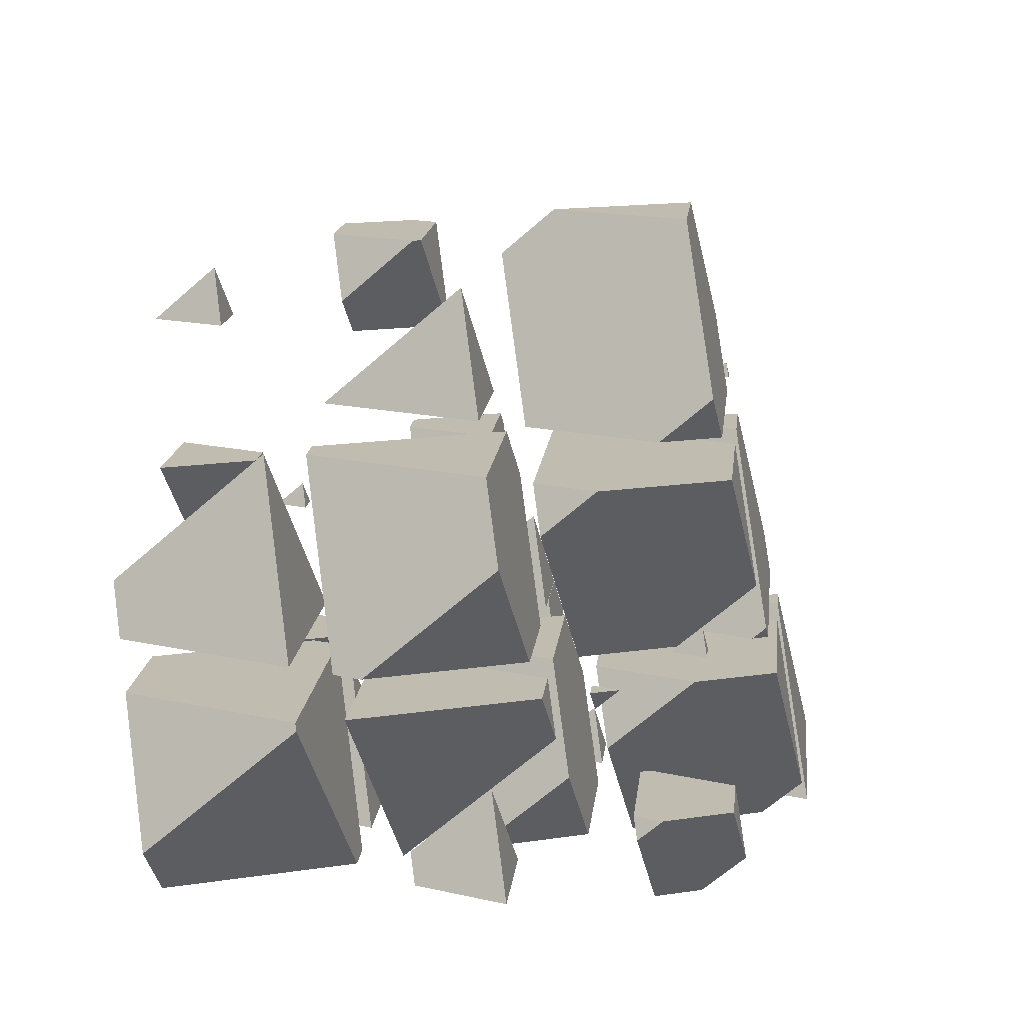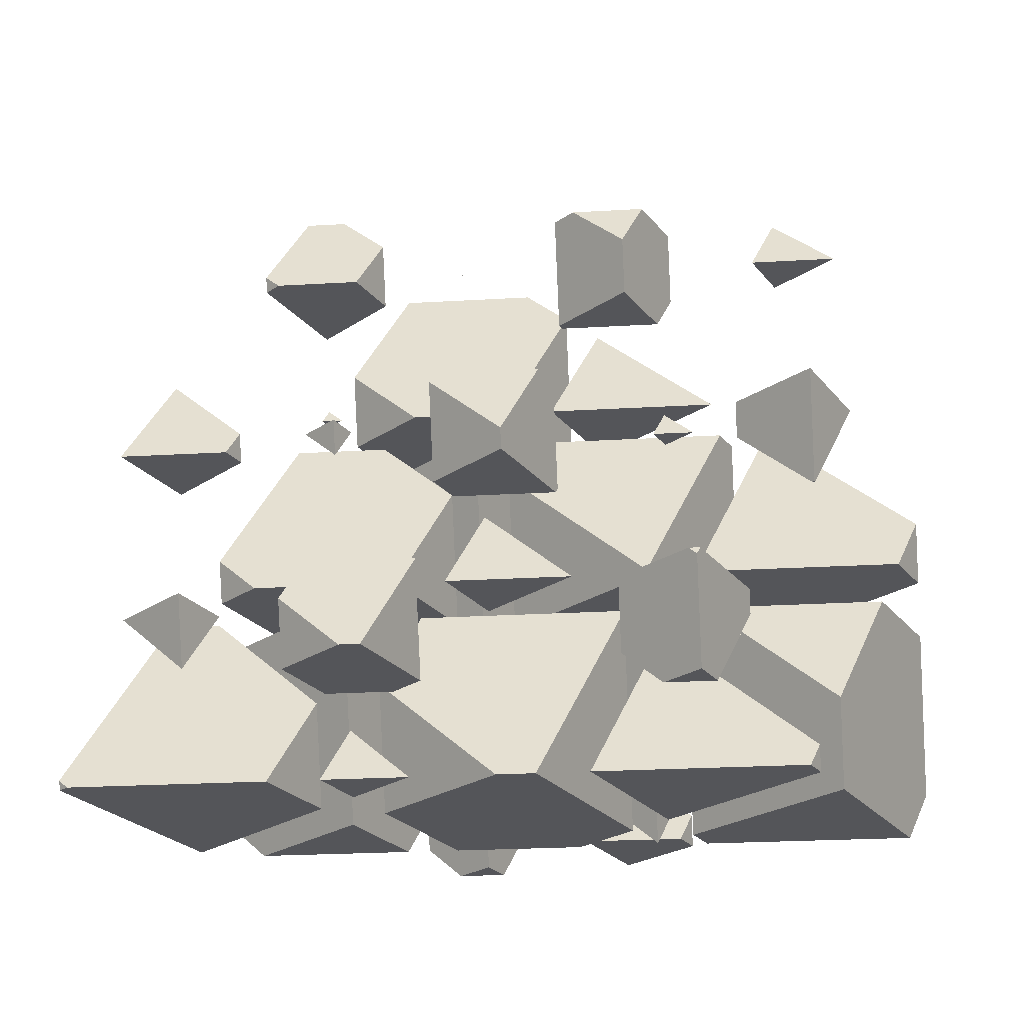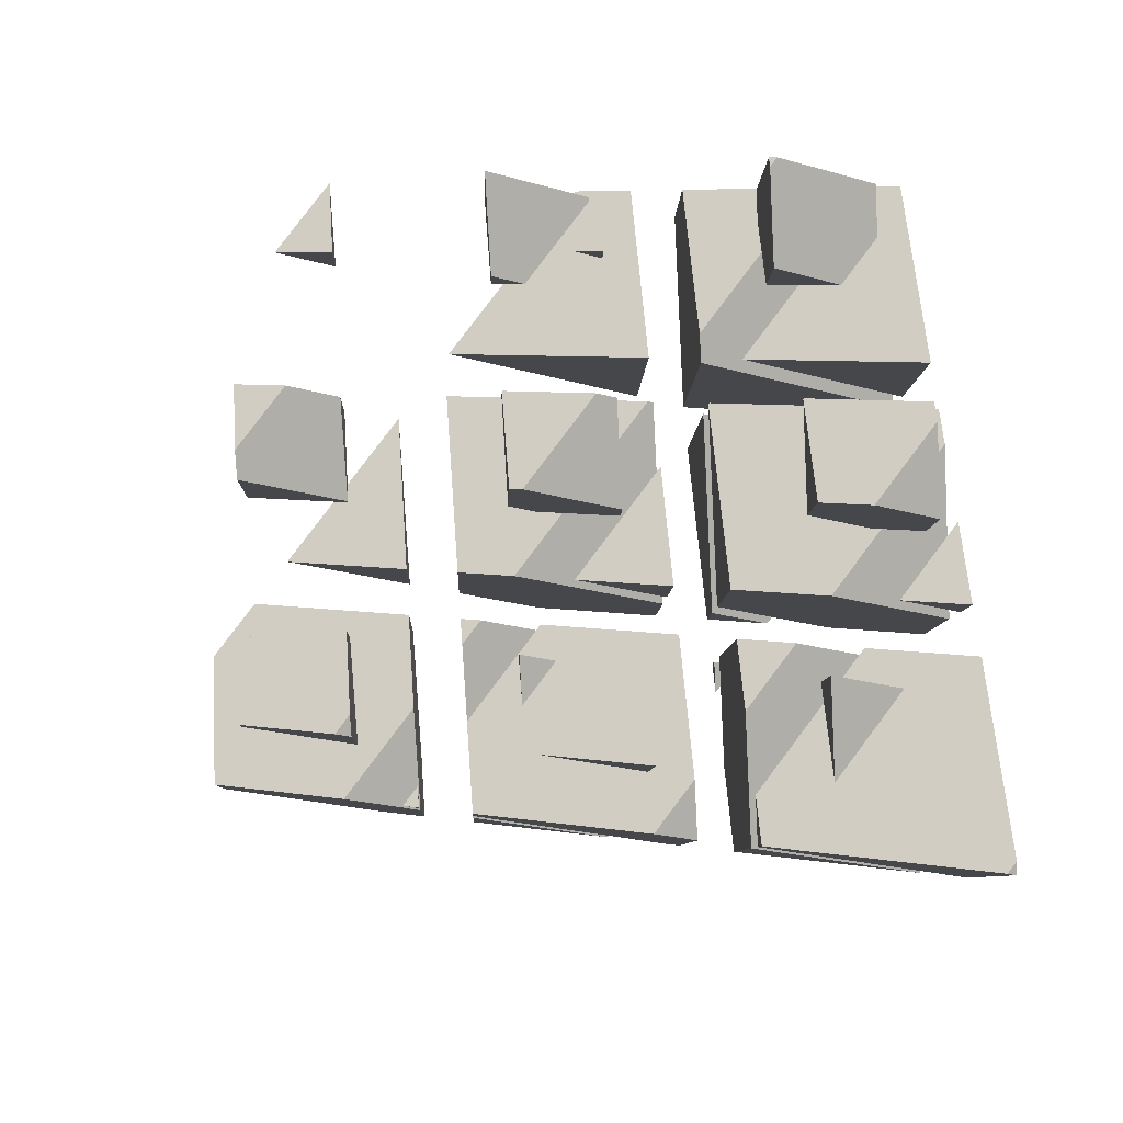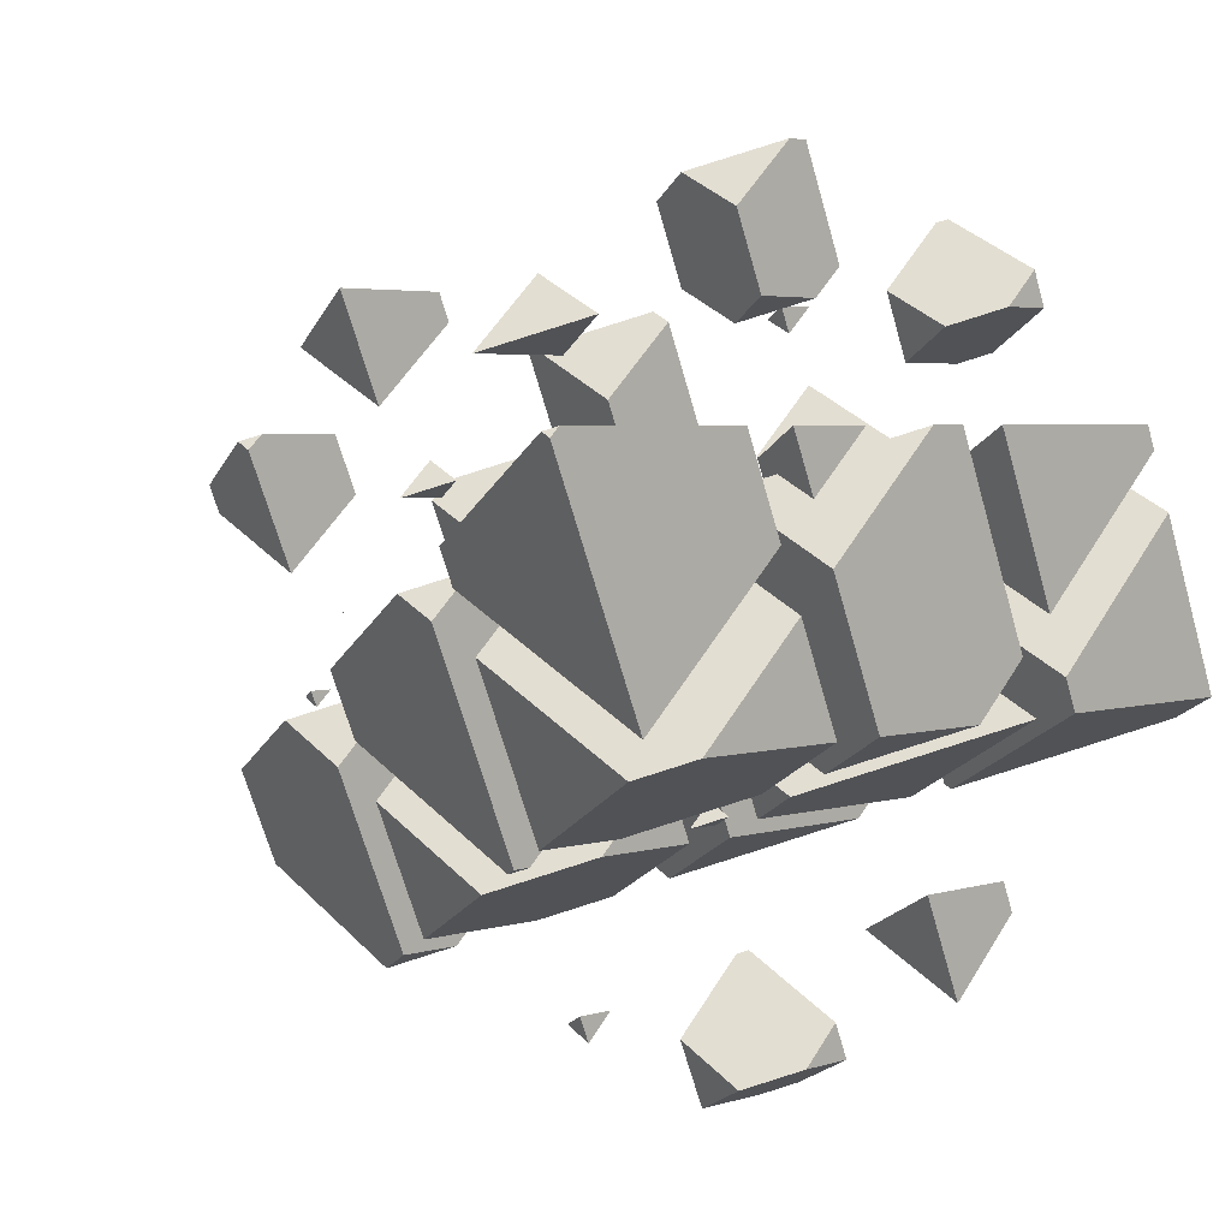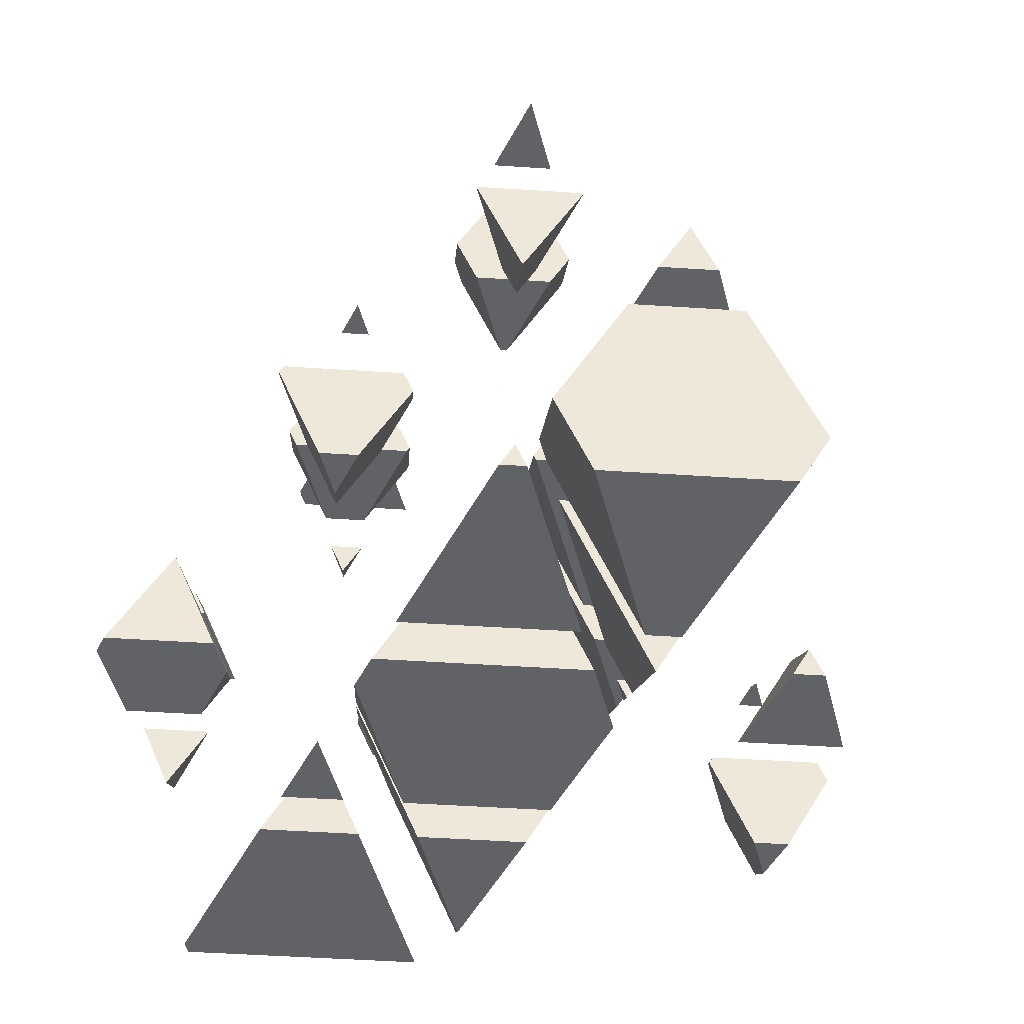
<metadata>
{"format":"obj","ext":"obj","renderer":"f3d","projection":"perspective","resolution":1024,"background":"white","views":[{"elev":16.5,"azim":-17.0,"up":"+Z"},{"elev":-24.7,"azim":-174.5,"up":"+Z"},{"elev":59.6,"azim":85.8,"up":"+Y"},{"elev":3.8,"azim":134.3,"up":"+Y"},{"elev":-50.6,"azim":-117.4,"up":"+Z"}]}
</metadata>
<code>
v -2.755 1.007 1.039
v -3.576 1.36 0.2661
v -3.615 1.36 0.2661
v -4.085 0.8398 1.405
v -2.907 0.8398 1.405
v -3.604 1.386 0.2661
v -2.755 1.191 1.405
v -3.604 1.958 1.405
f 1 3 2
f 1 4 3
f 1 5 4
f 6 2 3
f 5 1 7
f 8 5 7
f 8 4 5
f 6 4 8
f 6 3 4
f 1 8 7
f 1 6 8
f 1 2 6
v -3.972 1.441 3.114
v -3.285 0.8201 3.114
v -3.017 1.441 3.114
v -3.285 1.145 3.762
f 9 11 10
f 11 12 10
f 12 9 10
f 9 12 11
v -1.432 2.471 -2.165
v -1.874 2.661 -2.582
v -2.439 2.661 -2.582
v -2.81 2.251 -1.683
v -2.555 2.141 -1.443
v -1.731 2.141 -1.443
v -2.281 3.029 -2.582
v -1.432 2.834 -1.443
v -2.194 3.522 -1.443
v -2.81 2.371 -1.443
v -2.314 3.522 -1.443
v -2.281 3.56 -1.525
f 13 15 14
f 13 16 15
f 13 17 16
f 13 18 17
f 19 14 15
f 18 13 20
f 21 18 20
f 21 17 18
f 21 22 17
f 21 23 22
f 15 24 19
f 15 23 24
f 15 22 23
f 15 16 22
f 16 17 22
f 13 21 20
f 13 24 21
f 13 19 24
f 13 14 19
f 23 21 24
v -2.27 2.742 0.2661
v -1.961 2.463 0.2661
v -1.841 2.742 0.2661
v -1.961 2.609 0.557
f 25 27 26
f 27 28 26
f 28 25 26
f 25 28 27
v -1.235 -0.461 4.253
v -1.136 -0.461 4.253
v -0.6657 0.05934 3.114
v -1.844 0.05934 3.114
v -2.012 -0.1263 3.521
v -1.483 0.899 3.114
v -0.6344 0.1319 3.114
v -0.6344 0.7042 4.253
v -0.8739 0.9207 4.253
v -2.012 0.2418 4.253
v -1.72 0.9207 4.253
v -1.483 1.183 3.679
f 29 31 30
f 29 32 31
f 29 33 32
f 34 31 32
f 34 35 31
f 36 31 35
f 36 30 31
f 37 30 36
f 37 29 30
f 37 38 29
f 37 39 38
f 32 40 34
f 32 39 40
f 32 38 39
f 32 33 38
f 33 29 38
f 35 37 36
f 35 40 37
f 35 34 40
f 39 37 40
v 0.1595 0.9721 1.116
v 0.5104 1.36 0.2661
v -0.6683 1.36 0.2661
v -0.6889 1.337 0.316
v -0.1595 2.542 0.2661
v 0.6889 1.775 0.2661
v 0.6889 2.281 1.274
v 0.1595 1.118 1.405
v 0.6348 2.222 1.405
v -0.6889 1.885 1.405
v -0.5438 2.222 1.405
v -0.1595 2.647 0.4747
f 41 43 42
f 41 44 43
f 45 42 43
f 45 46 42
f 47 42 46
f 47 41 42
f 47 48 41
f 47 49 48
f 49 50 48
f 49 51 50
f 43 52 45
f 43 51 52
f 43 50 51
f 43 44 50
f 44 48 50
f 44 41 48
f 46 52 47
f 46 45 52
f 51 47 52
f 51 49 47
v 1.686 2.661 -2.582
v 0.9597 2.661 -2.582
v 1.483 2.436 -2.089
v 2.012 3.417 -2.582
v 1.321 4.043 -2.582
v 1.103 4.043 -2.582
v 0.6344 2.955 -2.582
v 2.012 3.745 -1.93
v 1.483 2.76 -1.443
v 1.811 3.522 -1.443
v 0.64 3.522 -1.443
v 0.6344 3.525 -1.448
f 53 55 54
f 53 57 56
f 53 58 57
f 53 59 58
f 53 54 59
f 60 53 56
f 60 55 53
f 60 61 55
f 60 62 61
f 62 63 61
f 64 58 59
f 64 61 63
f 64 55 61
f 64 54 55
f 64 59 54
f 56 57 60
f 57 62 60
f 57 63 62
f 57 64 63
f 57 58 64
v 0.6319 -0.461 4.253
v 0.6544 -0.461 4.253
v 0.6382 -0.454 4.238
v 0.6382 -0.4463 4.253
f 65 67 66
f 65 66 68
f 68 67 65
f 68 66 67
v 1.808 0.8398 1.405
v 2.356 0.8398 1.405
v 1.961 1.01 1.034
v 1.961 1.196 1.405
f 69 71 70
f 69 70 72
f 72 71 69
f 72 70 71
v 2.281 0.05934 3.114
v 2.28 0.05934 3.114
v 2.281 0.05891 3.115
v 2.81 1.288 3.114
v 2.641 1.441 3.114
v 1.697 1.441 3.114
v 1.432 0.8255 3.114
v 2.81 1.368 3.274
v 2.281 0.6308 4.253
v 2.405 0.9207 4.253
v 1.96 0.9207 4.253
v 1.432 1.148 3.756
f 73 75 74
f 73 77 76
f 73 78 77
f 73 79 78
f 73 74 79
f 80 73 76
f 80 75 73
f 80 81 75
f 80 82 81
f 82 83 81
f 84 78 79
f 84 81 83
f 84 75 81
f 84 74 75
f 84 79 74
f 76 77 80
f 77 82 80
f 77 83 82
f 77 84 83
f 77 78 84
v 2.984 2.141 -1.443
v 4.057 2.141 -1.443
v 3.285 2.473 -2.171
v 3.285 2.839 -1.443
f 85 87 86
f 85 86 88
f 88 87 85
f 88 86 87
v 2.755 2.468 0.2661
v 3.604 1.701 0.2661
v 4.052 2.742 0.2661
v 2.873 2.742 0.2661
v 3.604 2.246 1.351
v 2.755 2.612 0.5513
f 89 91 90
f 89 92 91
f 91 93 90
f 94 92 89
f 94 90 93
f 94 89 90
f 94 91 92
f 94 93 91
v -3.125 -2.225 -0.96
v -2.22 -1.224 -3.152
v -4.578 -1.224 -3.152
v -4.822 -1.494 -2.559
v -3.763 0.667 -3.152
v -2.067 -0.8671 -3.152
v -2.067 0.2776 -0.8731
v -3.125 -2.181 -0.8731
v -4.822 -0.6472 -0.8731
v -4.329 0.4988 -0.8731
v -2.311 0.4988 -0.8731
v -3.763 1.124 -2.242
f 95 97 96
f 95 98 97
f 99 96 97
f 99 100 96
f 101 96 100
f 101 95 96
f 101 102 95
f 102 104 103
f 102 105 104
f 102 101 105
f 97 106 99
f 97 104 106
f 97 103 104
f 97 98 103
f 98 102 103
f 98 95 102
f 100 105 101
f 100 106 105
f 100 99 106
f 104 105 106
v -4.822 -0.3611 -0.3035
v -3.125 -1.895 -0.3035
v -2.207 0.2386 -0.3035
v -4.564 0.2386 -0.3035
v -3.125 -0.7775 1.921
v -4.822 -0.04695 0.3217
f 107 109 108
f 107 110 109
f 109 111 108
f 112 110 107
f 112 108 111
f 112 107 108
f 112 109 110
f 112 111 109
v -3.499 1.282 -3.152
v -1.802 -0.2524 -3.152
v -1.03 1.539 -3.152
v -3.388 1.539 -3.152
v -1.802 0.6862 -1.283
v -3.499 1.417 -2.883
f 113 115 114
f 113 116 115
f 115 117 114
f 118 116 113
f 118 114 117
f 118 113 114
f 118 115 116
f 118 117 115
v -2.572 -2.265 -0.8731
v -0.2145 -2.265 -0.8731
v 0.05443 -1.967 -1.524
v -1.642 -1.237 -3.124
v 0.05443 -1.64 -0.8731
v -1.642 -0.106 -0.8731
f 119 121 120
f 119 122 121
f 120 121 123
f 124 120 123
f 124 119 120
f 124 122 119
f 124 121 122
f 124 123 121
v -0.4497 -2.525 -0.3035
v -2.429 -2.525 -0.3035
v -1.004 -3.138 1.039
v -1.642 0.1802 -0.3035
v -2.701 -2.279 -0.3035
v 0.05443 -1.354 -0.3035
v 0.05443 -0.5197 1.357
v -1.004 -2.668 1.975
v -0.2008 -0.802 1.975
v -2.701 -1.134 1.975
v -2.558 -0.802 1.975
v -1.642 0.2108 -0.2426
f 125 127 126
f 128 126 129
f 128 125 126
f 128 130 125
f 131 125 130
f 131 127 125
f 131 132 127
f 131 133 132
f 133 134 132
f 133 135 134
f 129 136 128
f 129 135 136
f 129 134 135
f 134 127 132
f 134 126 127
f 134 129 126
f 130 136 131
f 130 128 136
f 135 131 136
f 135 133 131
v -2.464 -1.062 2.545
v -1.004 -2.382 2.545
v -0.436 -1.062 2.545
v -1.004 -1.691 3.92
f 137 139 138
f 139 140 138
f 140 137 138
f 137 140 139
v 0.7264 -1.224 -3.152
v -0.7273 -1.224 -3.152
v 0.3191 -1.674 -2.165
v 1.378 0.2889 -3.152
v -0.005473 1.539 -3.152
v -0.4412 1.539 -3.152
v -1.378 -0.6359 -3.152
v 1.378 0.9439 -1.848
v 0.3191 -1.025 -0.8731
v 0.9753 0.4988 -0.8731
v -1.367 0.4988 -0.8731
v -1.378 0.5035 -0.8835
f 141 143 142
f 141 145 144
f 141 146 145
f 141 147 146
f 141 142 147
f 148 141 144
f 148 143 141
f 148 149 143
f 148 150 149
f 150 151 149
f 152 146 147
f 152 149 151
f 152 143 149
f 152 142 143
f 152 147 142
f 144 145 148
f 145 150 148
f 145 151 150
f 145 152 151
f 145 146 152
v -0.7624 0.2386 -0.3035
v 0.3191 -0.7392 -0.3035
v 0.7401 0.2386 -0.3035
v 0.3191 -0.227 0.7159
f 153 155 154
f 155 156 154
f 156 153 154
f 153 156 155
v 0.9391 1.539 -3.152
v 1.642 0.9036 -3.152
v 1.916 1.539 -3.152
v 1.642 1.237 -2.489
f 157 159 158
f 159 160 158
f 160 157 158
f 157 160 159
v 0.3749 -2.265 -0.8731
v 0.7452 -2.265 -0.8731
v 0.4786 -2.15 -1.124
v 0.4786 -2.024 -0.8731
f 161 163 162
f 161 162 164
f 164 163 161
f 164 162 163
v 2.175 -2.88 0.475
v 1.35 -2.525 -0.3035
v 0.1396 -2.525 -0.3035
v -0.58 -3.321 1.439
v -0.01172 -3.565 1.975
v 1.556 -3.565 1.975
v 0.4786 -1.737 -0.3035
v 2.175 -2.127 1.975
v 0.7101 -0.802 1.975
v -0.58 -3.052 1.975
v 0.3885 -0.802 1.975
v 0.4786 -0.7024 1.757
f 165 167 166
f 165 168 167
f 165 169 168
f 165 170 169
f 171 166 167
f 170 165 172
f 173 170 172
f 173 169 170
f 173 174 169
f 173 175 174
f 167 176 171
f 167 175 176
f 167 174 175
f 167 168 174
f 168 169 174
f 165 173 172
f 165 176 173
f 165 171 176
f 165 166 171
f 175 173 176
v 1.321 -3.826 2.545
v 0.5926 -3.826 2.545
v 1.117 -4.051 3.039
v 2.175 -1.841 2.545
v 1.314 -1.062 2.545
v 0.1533 -1.062 2.545
v -0.58 -2.766 2.545
v 2.175 -1.433 3.356
v 1.117 -3.155 4.823
v 1.57 -2.103 4.823
v -0.04684 -2.103 4.823
v -0.58 -1.873 4.32
f 177 179 178
f 177 181 180
f 177 182 181
f 177 183 182
f 177 178 183
f 184 177 180
f 184 179 177
f 184 185 179
f 184 186 185
f 186 187 185
f 188 182 183
f 188 185 187
f 188 179 185
f 188 178 179
f 188 183 178
f 180 181 184
f 181 186 184
f 181 187 186
f 181 188 187
f 181 182 188
v 3.499 -1.417 -2.73
v 3.051 -1.224 -3.152
v 1.316 -1.224 -3.152
v 0.7433 -1.857 -1.765
v 1.69 -2.265 -0.8731
v 2.732 -2.265 -0.8731
v 1.802 -0.09464 -3.152
v 3.499 -0.4841 -0.8731
v 2.412 0.4988 -0.8731
v 0.7433 -1.409 -0.8731
v 1.565 0.4988 -0.8731
v 1.802 0.7613 -1.448
f 189 191 190
f 189 192 191
f 189 193 192
f 189 194 193
f 195 190 191
f 194 189 196
f 197 194 196
f 197 193 194
f 197 198 193
f 197 199 198
f 191 200 195
f 191 199 200
f 191 198 199
f 191 192 198
f 192 193 198
f 189 197 196
f 189 200 197
f 189 195 200
f 189 190 195
f 199 197 200
v 2.497 -2.525 -0.3035
v 2.294 -2.525 -0.3035
v 2.44 -2.588 -0.1659
v 3.499 -0.1979 -0.3035
v 3.016 0.2386 -0.3035
v 1.329 0.2386 -0.3035
v 0.7433 -1.123 -0.3035
v 3.499 0.03074 0.1516
v 2.44 -1.512 1.975
v 2.746 -0.802 1.975
v 1.655 -0.802 1.975
v 0.7433 -0.4096 1.116
f 201 203 202
f 201 205 204
f 201 206 205
f 201 207 206
f 201 202 207
f 208 201 204
f 208 203 201
f 208 209 203
f 208 210 209
f 210 211 209
f 212 206 207
f 212 209 211
f 212 203 209
f 212 202 203
f 212 207 202
f 204 205 208
f 205 210 208
f 205 211 210
f 205 212 211
f 205 206 212
v 2.259 -1.062 2.545
v 2.44 -1.226 2.545
v 2.511 -1.062 2.545
v 2.44 -1.14 2.715
f 213 215 214
f 215 216 214
f 216 213 214
f 213 216 215
v 3.763 -1.014 -3.152
v 4.822 1.445 -3.152
v 4.717 1.539 -3.152
v 2.505 1.539 -3.152
v 2.067 0.5201 -3.152
v 3.763 0.1306 -0.8731
v 3.922 0.4988 -0.8731
v 4.822 1.494 -3.053
v 3.356 0.4988 -0.8731
v 2.067 1.054 -2.089
f 217 219 218
f 217 220 219
f 217 221 220
f 217 223 222
f 217 224 223
f 217 218 224
f 223 225 222
f 226 220 221
f 226 222 225
f 226 217 222
f 226 221 217
f 218 219 224
f 219 223 224
f 219 225 223
f 219 226 225
f 219 220 226
v -2.012 -3.192 -2.582
v -1.164 -3.959 -2.582
v -0.693 -2.866 -2.582
v -1.872 -2.866 -2.582
v -1.164 -3.387 -1.443
v -1.165 -3.386 -1.443
v -2.012 -3.021 -2.242
f 227 229 228
f 227 230 229
f 229 231 228
f 233 230 227
f 233 231 232
f 233 228 231
f 233 227 228
f 233 229 230
f 233 231 229
f 233 232 231
v 1.487 -4.438 -2.165
v 1.044 -4.248 -2.582
v 0.4801 -4.248 -2.582
v 0.1089 -4.658 -1.683
v 0.3637 -4.768 -1.443
v 1.188 -4.768 -1.443
v 0.6382 -3.88 -2.582
v 1.487 -4.075 -1.443
v 0.7246 -3.386 -1.443
v 0.1089 -4.537 -1.443
v 0.6045 -3.386 -1.443
v 0.6382 -3.349 -1.524
f 234 236 235
f 234 237 236
f 234 238 237
f 234 239 238
f 240 235 236
f 239 234 241
f 242 239 241
f 242 238 239
f 242 243 238
f 242 244 243
f 236 245 240
f 236 244 245
f 236 243 244
f 236 237 243
f 237 238 243
f 234 242 241
f 234 245 242
f 234 240 245
f 234 235 240
f 244 242 245
v 0.6483 -4.167 0.2661
v 0.9573 -4.446 0.2661
v 1.078 -4.167 0.2661
v 0.9573 -4.3 0.5573
f 246 248 247
f 248 249 247
f 249 246 247
f 246 249 248

</code>
